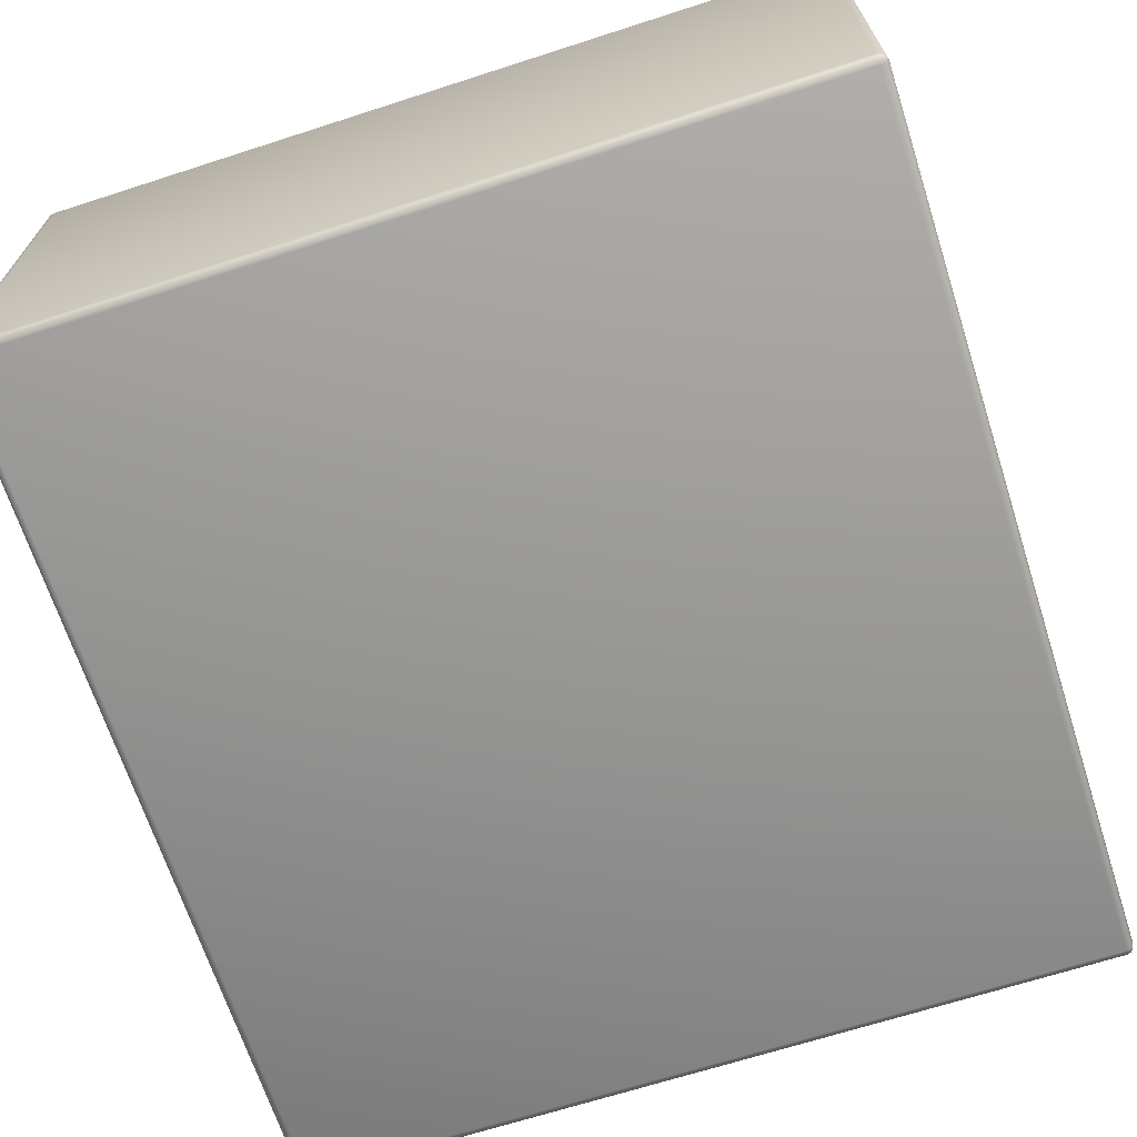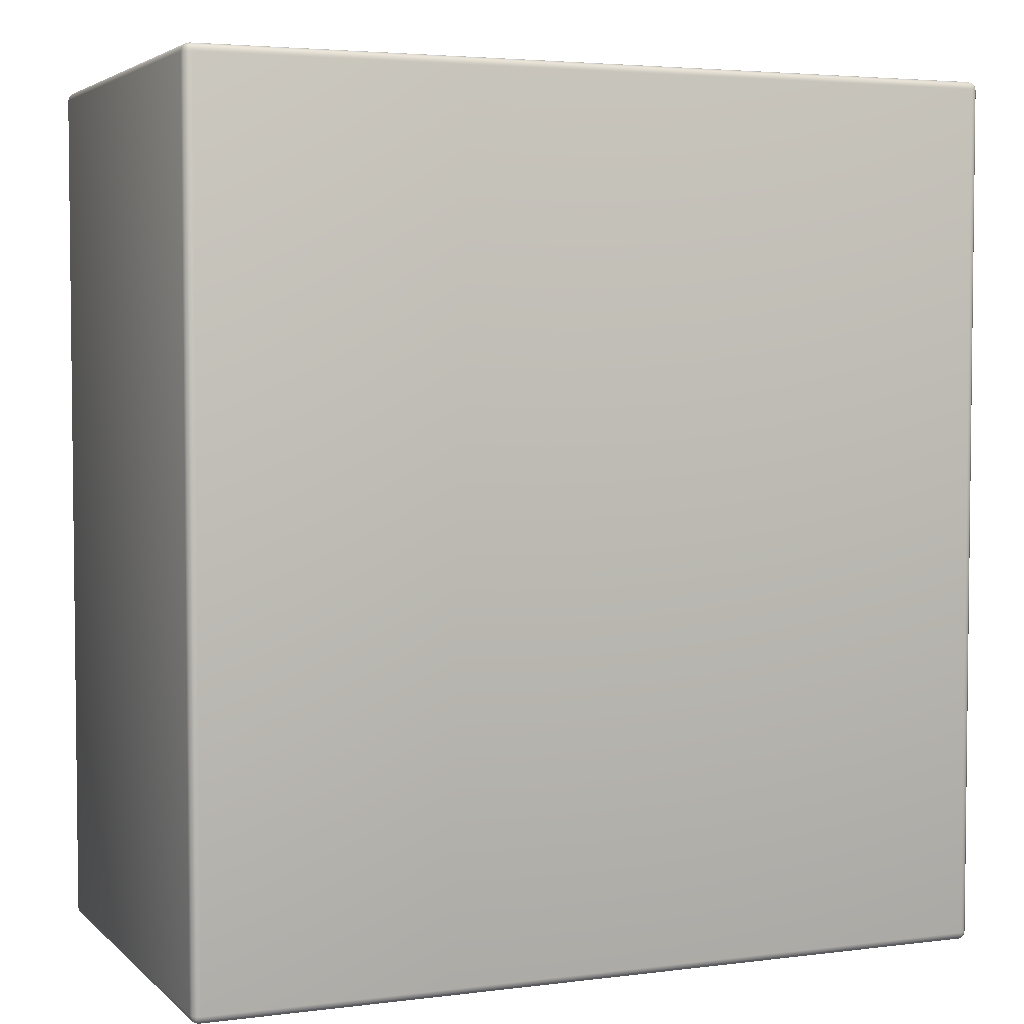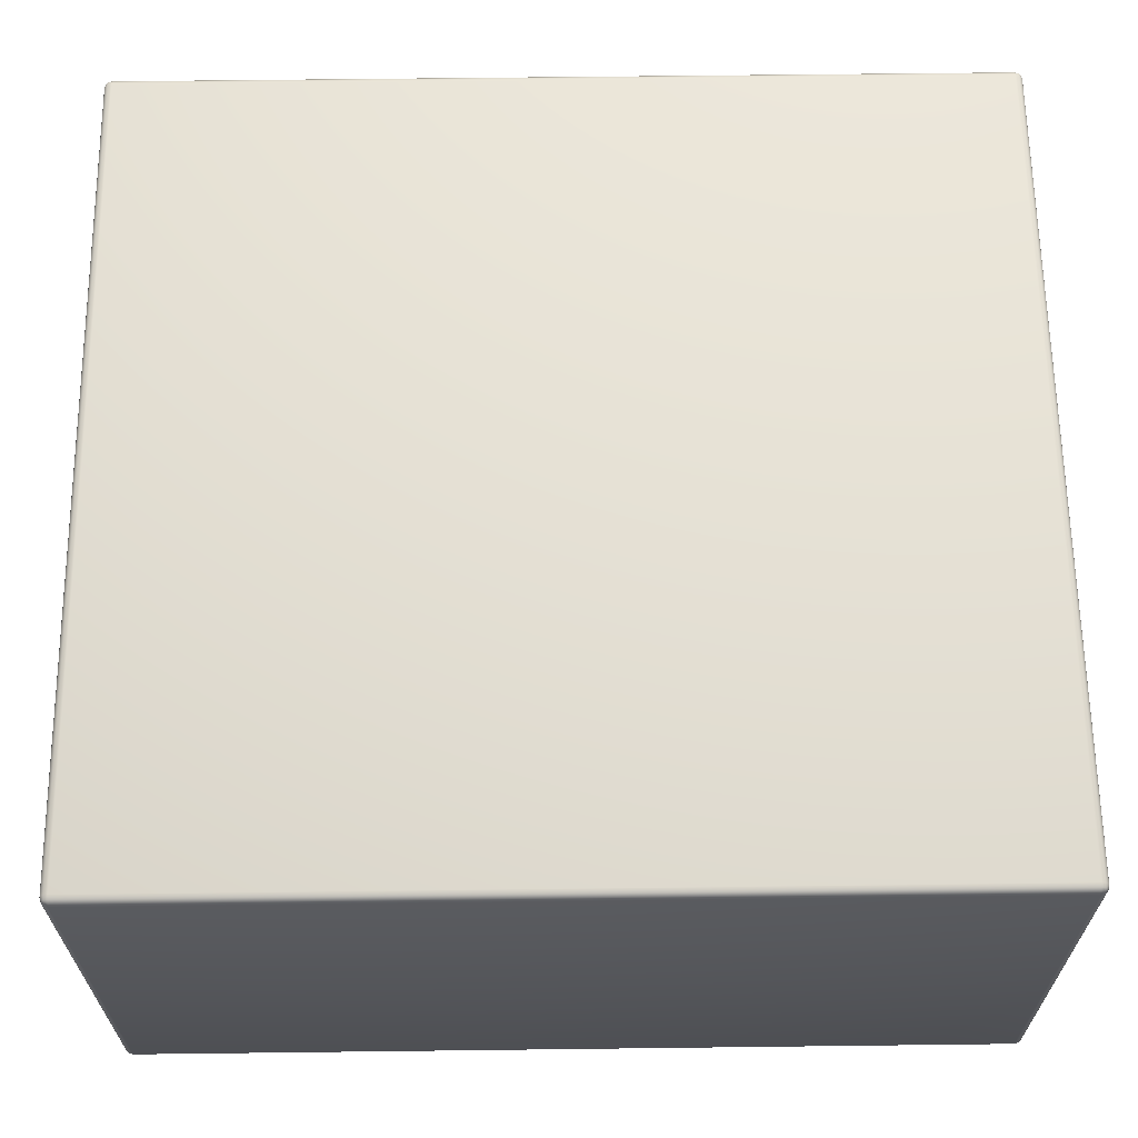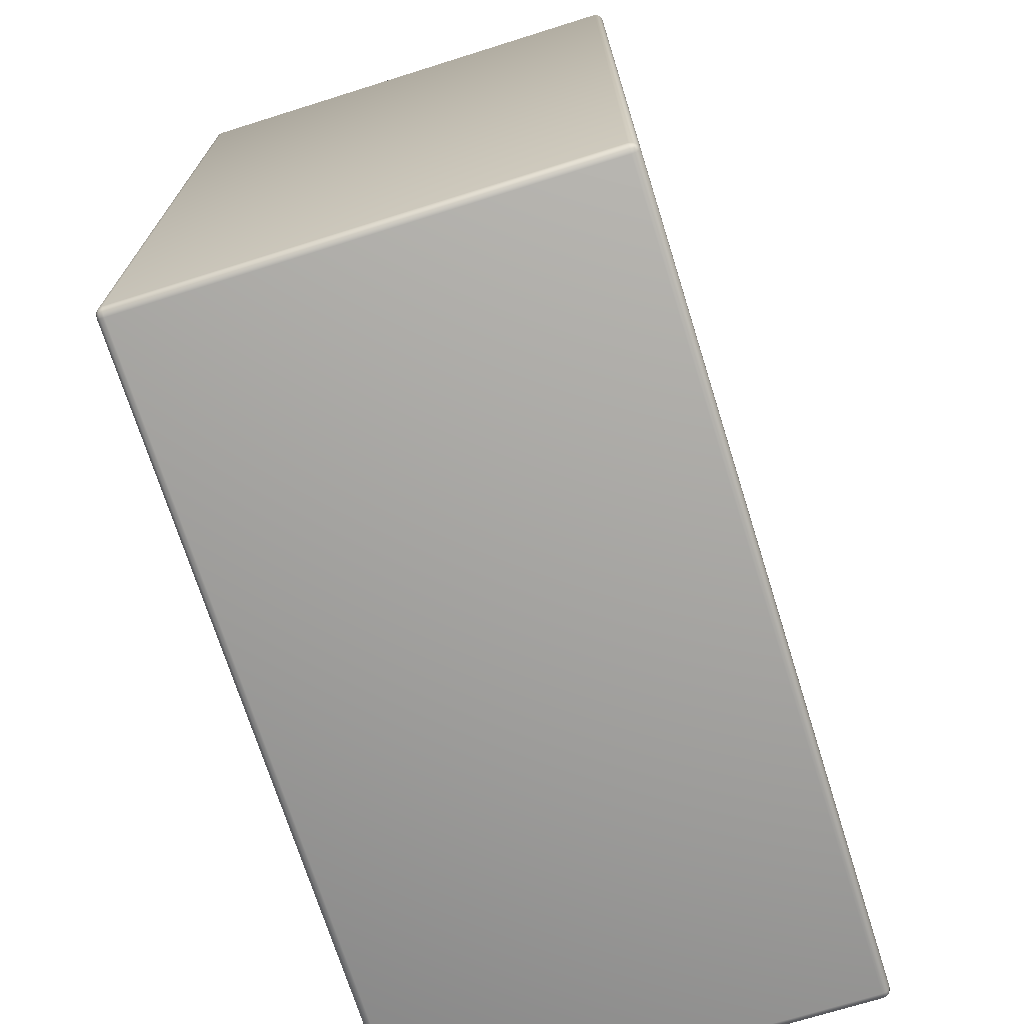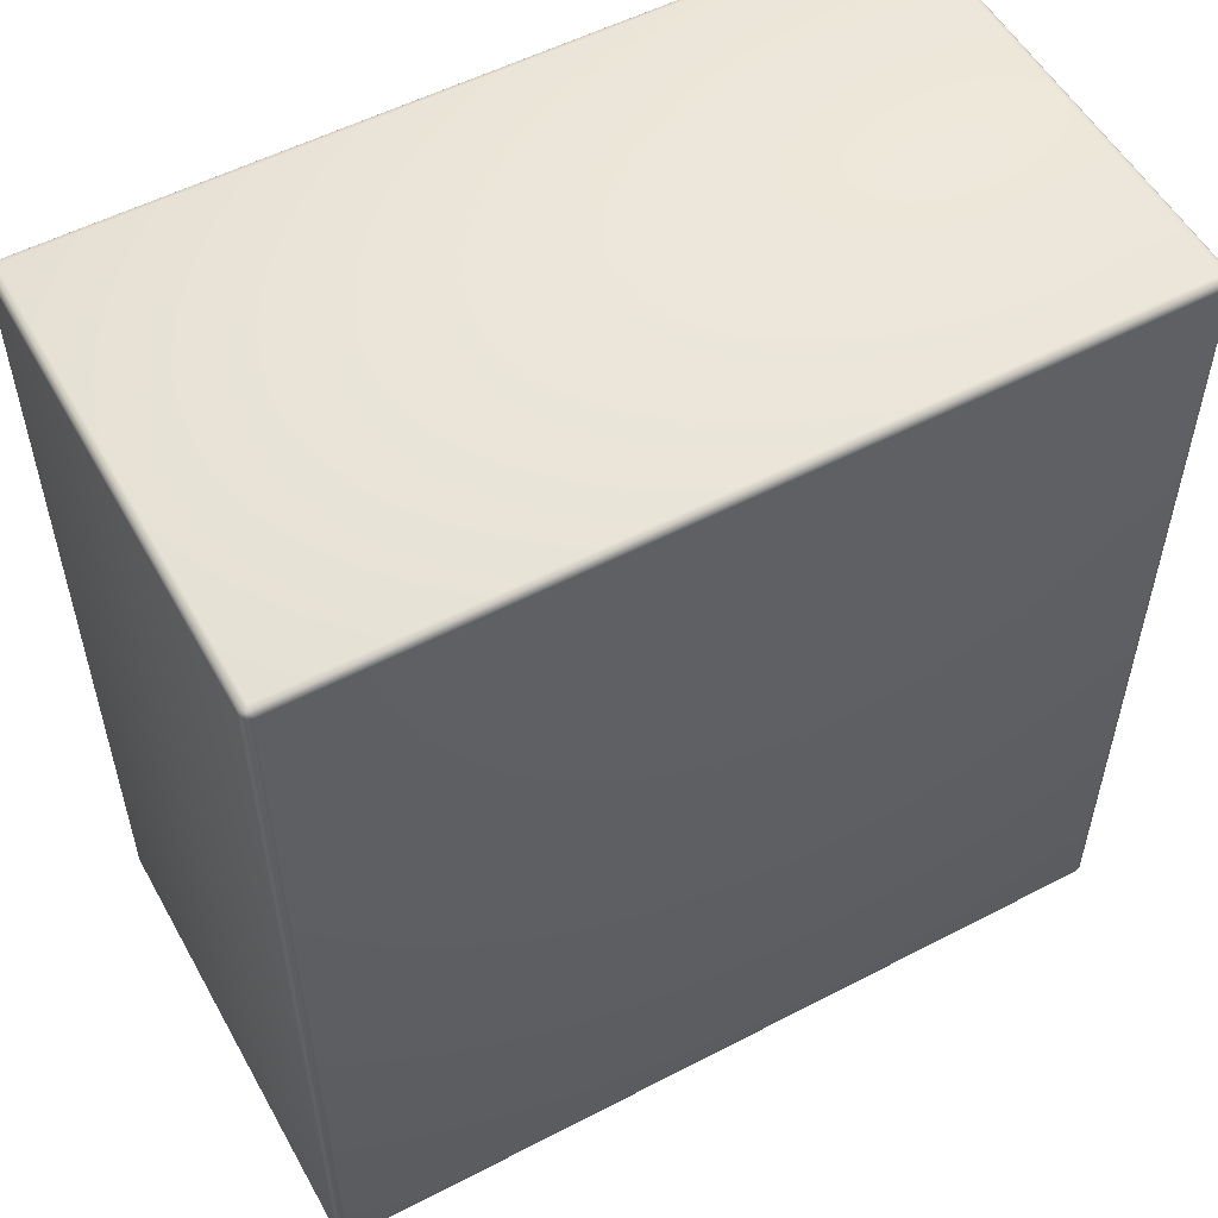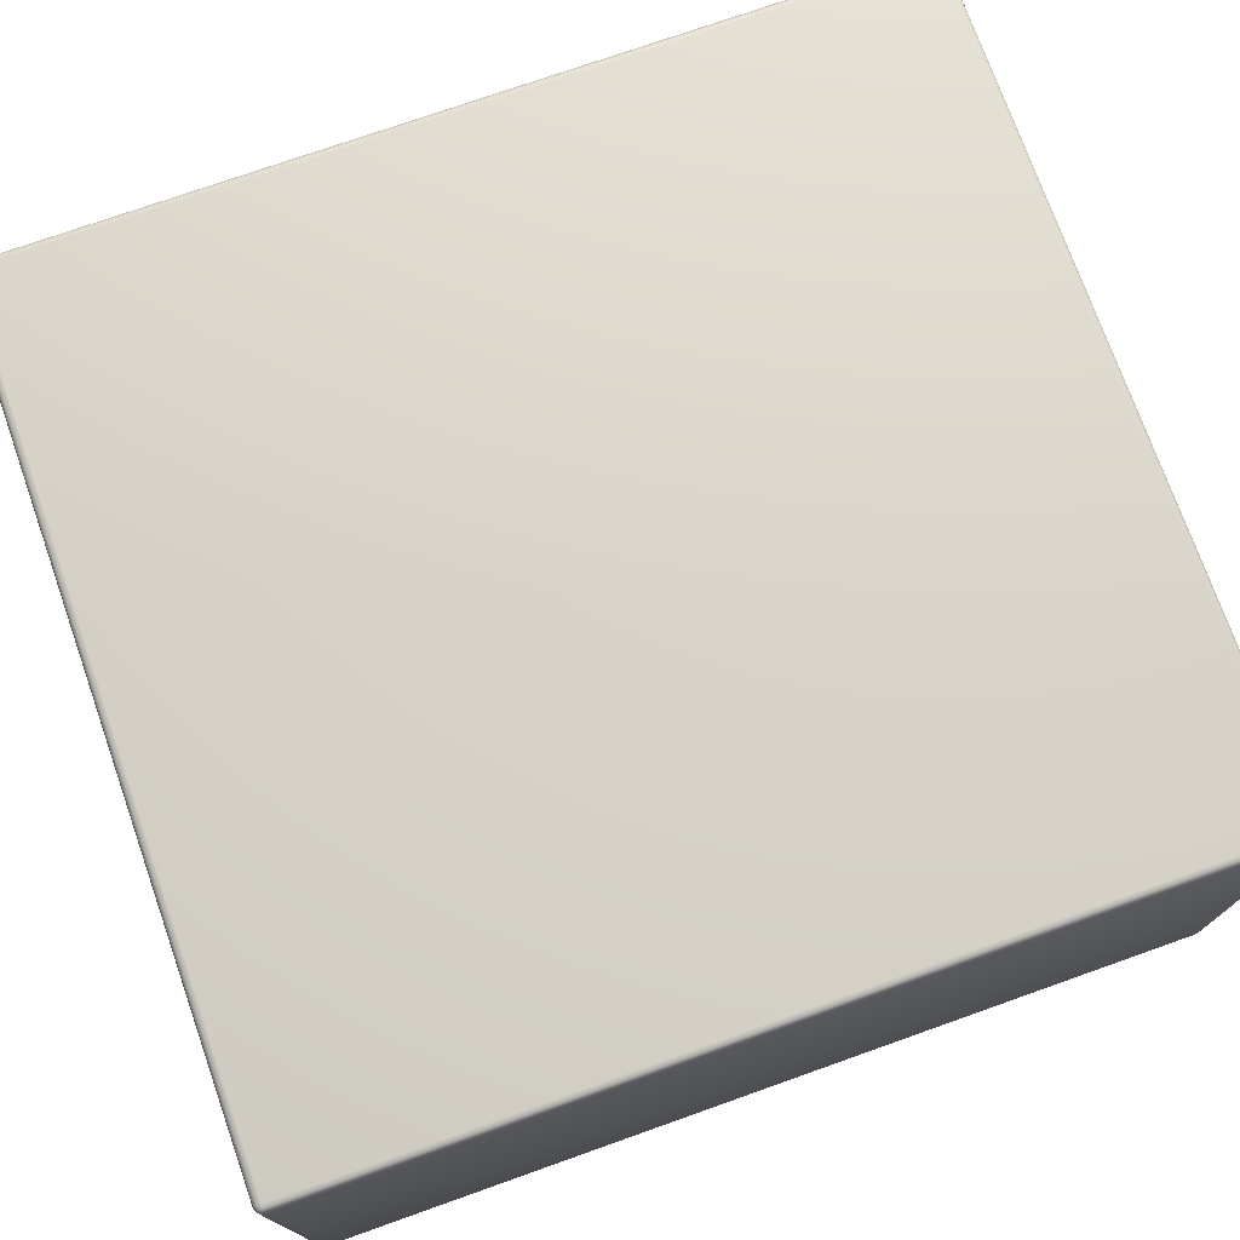
<metadata>
{"format":"obj","ext":"obj","renderer":"f3d","projection":"perspective","resolution":1024,"background":"white","views":[{"elev":-67.9,"azim":-162.1,"up":"+Y"},{"elev":3.9,"azim":-22.8,"up":"+Z"},{"elev":64.3,"azim":-90.7,"up":"+Y"},{"elev":-71.5,"azim":107.4,"up":"+Z"},{"elev":54.3,"azim":-28.9,"up":"+Z"},{"elev":74.5,"azim":-109.5,"up":"+Y"}]}
</metadata>
<code>
o psu
v 1.47 -4.119 0.5362
v 1.47 -4.089 0.5062
v 1.5 -4.089 0.5362
v 1.47 -4.115 0.5212
v 1.485 -4.115 0.5362
v 1.484 -4.112 0.5218
v 1.485 -4.089 0.5102
v 1.47 -4.104 0.5102
v 1.484 -4.104 0.5141
v 1.496 -4.104 0.5362
v 1.496 -4.089 0.5212
v 1.492 -4.104 0.5218
v 1.47 -2.429 0.5062
v 1.47 -2.399 0.5362
v 1.5 -2.429 0.5362
v 1.47 -2.414 0.5102
v 1.485 -2.429 0.5102
v 1.484 -2.415 0.5141
v 1.485 -2.403 0.5362
v 1.47 -2.403 0.5212
v 1.484 -2.407 0.5218
v 1.496 -2.429 0.5212
v 1.496 -2.414 0.5362
v 1.492 -2.415 0.5218
v 1.47 -4.119 3.676
v 1.5 -4.089 3.676
v 1.47 -4.089 3.706
v 1.485 -4.115 3.676
v 1.47 -4.115 3.691
v 1.484 -4.112 3.691
v 1.496 -4.089 3.691
v 1.496 -4.104 3.676
v 1.492 -4.104 3.691
v 1.47 -4.104 3.702
v 1.485 -4.089 3.702
v 1.484 -4.104 3.698
v 1.47 -2.399 3.676
v 1.47 -2.429 3.706
v 1.5 -2.429 3.676
v 1.47 -2.403 3.691
v 1.485 -2.403 3.676
v 1.484 -2.407 3.691
v 1.485 -2.429 3.702
v 1.47 -2.414 3.702
v 1.484 -2.415 3.698
v 1.496 -2.414 3.676
v 1.496 -2.429 3.691
v 1.492 -2.415 3.691
v -1.47 -4.119 0.5362
v -1.5 -4.089 0.5362
v -1.47 -4.089 0.5062
v -1.485 -4.115 0.5362
v -1.47 -4.115 0.5212
v -1.484 -4.112 0.5218
v -1.496 -4.089 0.5212
v -1.496 -4.104 0.5362
v -1.492 -4.104 0.5218
v -1.47 -4.104 0.5102
v -1.485 -4.089 0.5102
v -1.484 -4.104 0.5141
v -1.47 -2.399 0.5362
v -1.47 -2.429 0.5062
v -1.5 -2.429 0.5362
v -1.47 -2.403 0.5212
v -1.485 -2.403 0.5362
v -1.484 -2.407 0.5218
v -1.485 -2.429 0.5102
v -1.47 -2.414 0.5102
v -1.484 -2.415 0.5141
v -1.496 -2.414 0.5362
v -1.496 -2.429 0.5212
v -1.492 -2.415 0.5218
v -1.47 -4.119 3.676
v -1.47 -4.089 3.706
v -1.5 -4.089 3.676
v -1.47 -4.115 3.691
v -1.485 -4.115 3.676
v -1.484 -4.112 3.691
v -1.485 -4.089 3.702
v -1.47 -4.104 3.702
v -1.484 -4.104 3.698
v -1.496 -4.104 3.676
v -1.496 -4.089 3.691
v -1.492 -4.104 3.691
v -1.47 -2.399 3.676
v -1.5 -2.429 3.676
v -1.47 -2.429 3.706
v -1.485 -2.403 3.676
v -1.47 -2.403 3.691
v -1.484 -2.407 3.691
v -1.496 -2.429 3.691
v -1.496 -2.414 3.676
v -1.492 -2.415 3.691
v -1.47 -2.414 3.702
v -1.485 -2.429 3.702
v -1.484 -2.415 3.698
f 51 62 13 2
f 75 86 63 50
f 85 37 14 61
f 3 15 39 26
f 27 38 87 74
f 1 4 6 5
f 4 8 9 6
f 2 7 9 8
f 7 11 12 9
f 3 10 12 11
f 10 5 6 12
f 6 9 12
f 13 16 18 17
f 16 20 21 18
f 14 19 21 20
f 19 23 24 21
f 15 22 24 23
f 22 17 18 24
f 18 21 24
f 25 28 30 29
f 28 32 33 30
f 26 31 33 32
f 31 35 36 33
f 27 34 36 35
f 34 29 30 36
f 30 33 36
f 37 40 42 41
f 40 44 45 42
f 38 43 45 44
f 43 47 48 45
f 39 46 48 47
f 46 41 42 48
f 42 45 48
f 49 52 54 53
f 52 56 57 54
f 50 55 57 56
f 55 59 60 57
f 51 58 60 59
f 58 53 54 60
f 54 57 60
f 61 64 66 65
f 64 68 69 66
f 62 67 69 68
f 67 71 72 69
f 63 70 72 71
f 70 65 66 72
f 66 69 72
f 73 76 78 77
f 76 80 81 78
f 74 79 81 80
f 79 83 84 81
f 75 82 84 83
f 82 77 78 84
f 78 81 84
f 85 88 90 89
f 88 92 93 90
f 86 91 93 92
f 91 95 96 93
f 87 94 96 95
f 94 89 90 96
f 90 93 96
f 25 1 5 28
f 28 5 10 32
f 32 10 3 26
f 2 13 17 7
f 7 17 22 11
f 11 22 15 3
f 14 37 41 19
f 19 41 46 23
f 23 46 39 15
f 38 27 35 43
f 43 35 31 47
f 47 31 26 39
f 73 25 29 76
f 76 29 34 80
f 80 34 27 74
f 37 85 89 40
f 40 89 94 44
f 44 94 87 38
f 86 75 83 91
f 91 83 79 95
f 95 79 74 87
f 49 73 77 52
f 52 77 82 56
f 56 82 75 50
f 85 61 65 88
f 88 65 70 92
f 92 70 63 86
f 62 51 59 67
f 67 59 55 71
f 71 55 50 63
f 1 49 53 4
f 4 53 58 8
f 8 58 51 2
f 61 14 20 64
f 64 20 16 68
f 68 16 13 62
f 25 73 49 1

</code>
